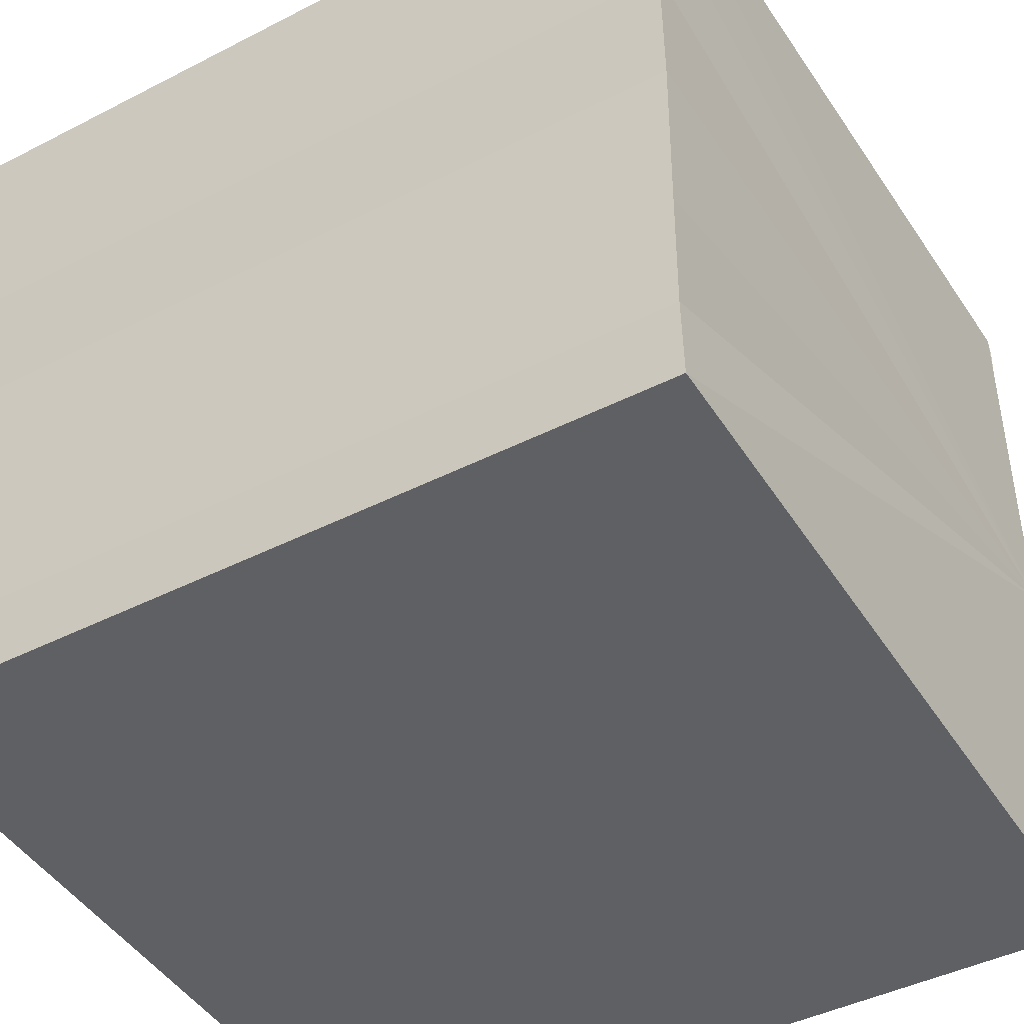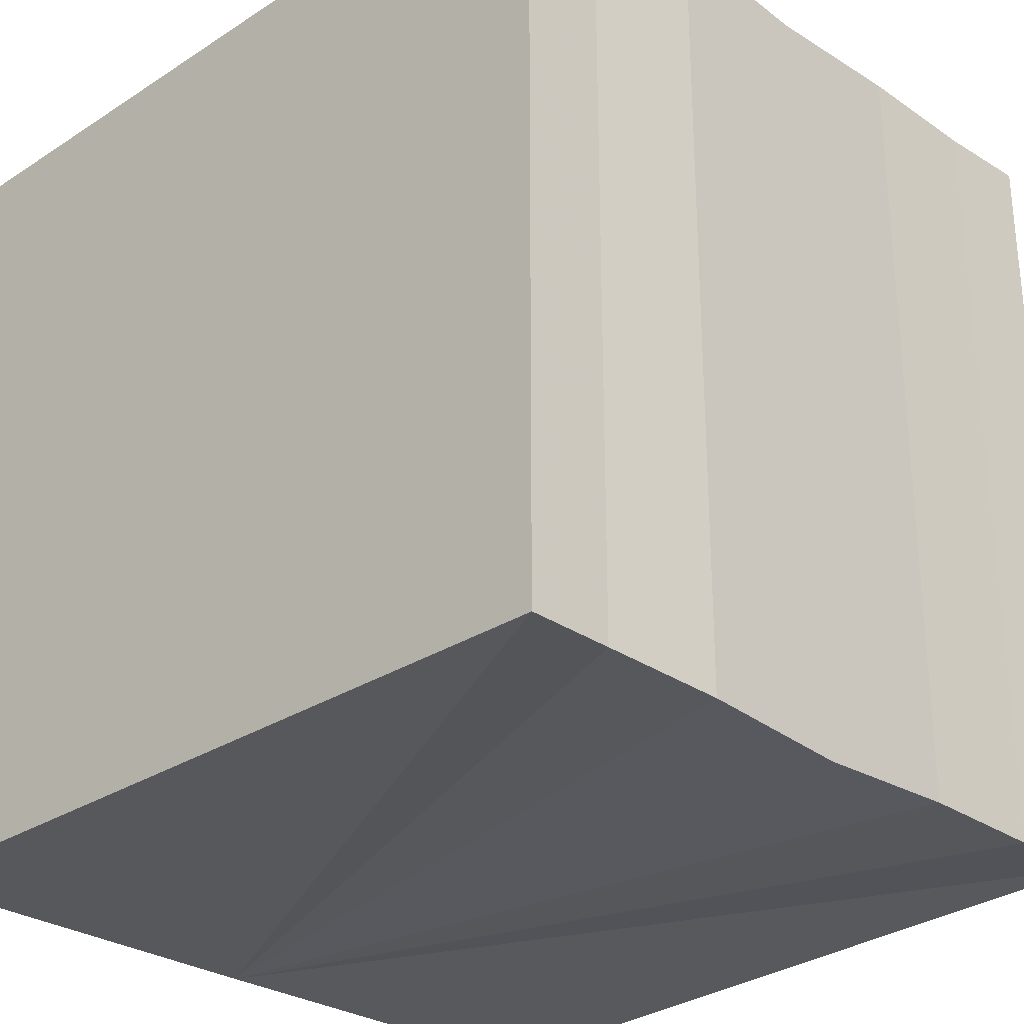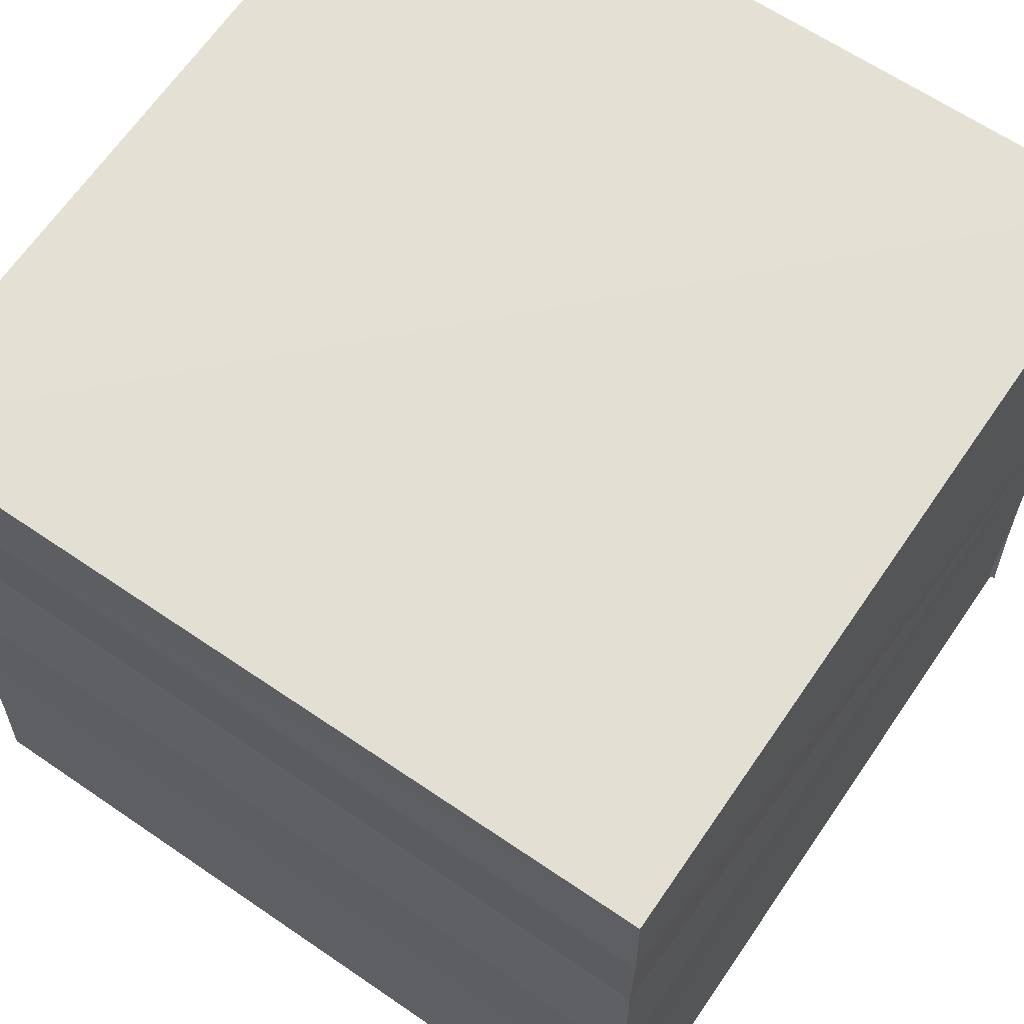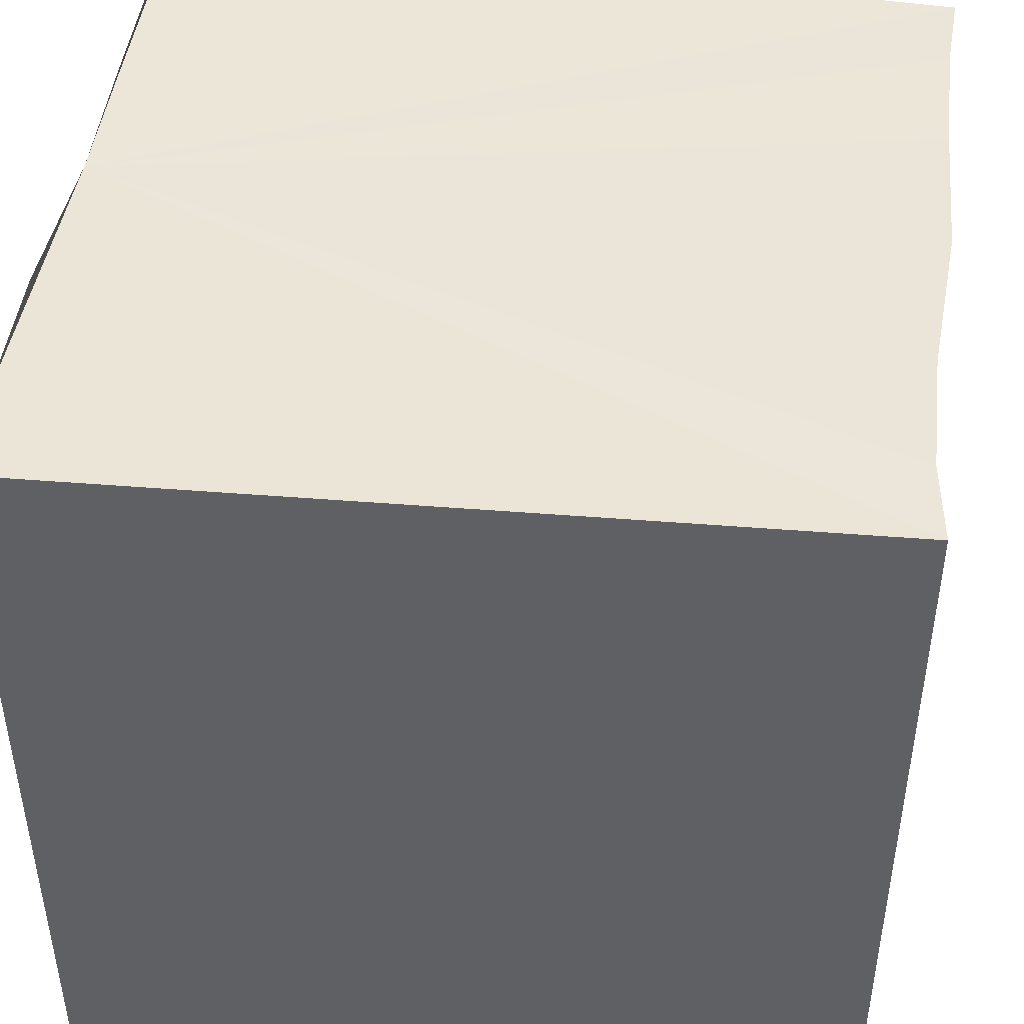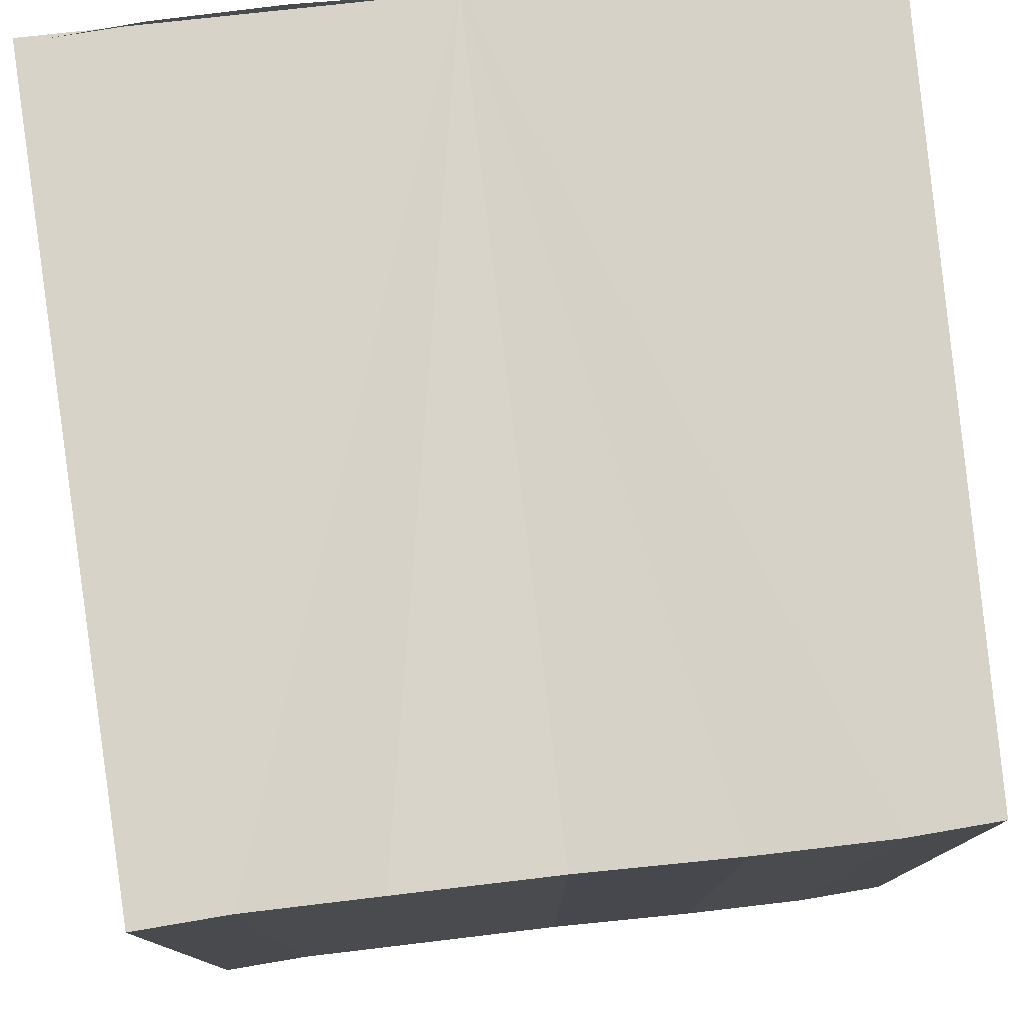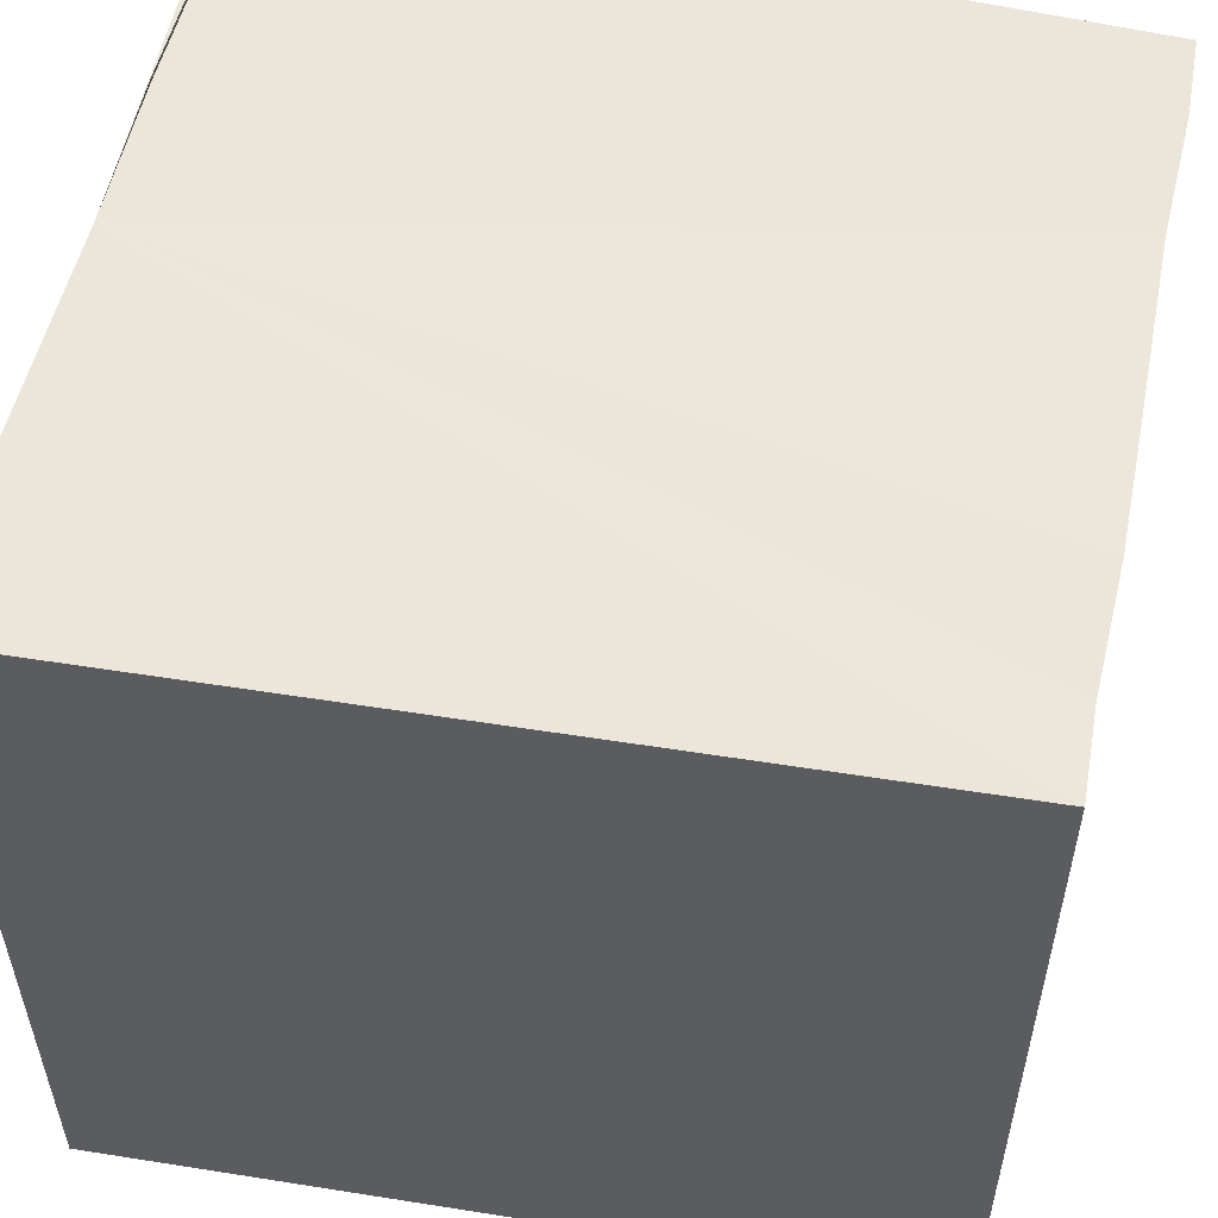
<metadata>
{"format":"obj","ext":"obj","renderer":"f3d","projection":"perspective","resolution":1024,"background":"white","views":[{"elev":-43.0,"azim":121.7,"up":"+Z"},{"elev":-28.7,"azim":45.0,"up":"+Y"},{"elev":63.9,"azim":124.8,"up":"+Z"},{"elev":45.7,"azim":7.5,"up":"+Y"},{"elev":77.7,"azim":83.3,"up":"+Y"},{"elev":54.5,"azim":11.9,"up":"+Y"}]}
</metadata>
<code>
o 9379
v 2245 1889 13.94
v 2245 1889 13.94
v 2245 1889 13.94
v 2245 1889 13.94
v 2245 1889 13.94
v 2245 1889 13.94
v 2245 1889 13.94
v 2245 1889 13.94
v 2245 1889 13.94
v 2245 1889 13.95
v 2245 1889 13.95
v 2245 1889 13.95
v 2245 1889 13.95
v 2245 1889 13.95
v 2245 1889 13.95
v 2245 1889 13.94
v 2245 1889 13.94
v 2245 1889 13.94
v 2245 1889 13.94
v 2245 1889 13.94
v 2245 1889 13.94
v 2245 1889 13.94
v 2245 1889 13.94
v 2245 1889 13.94
v 2245 1889 13.94
v 2245 1889 13.94
v 2245 1889 13.94
v 2245 1889 13.94
v 2245 1889 13.94
v 2245 1889 13.94
v 2245 1889 13.94
v 2245 1889 13.94
v 2245 1889 13.94
v 2245 1889 13.94
v 2245 1889 13.94
v 2245 1889 13.95
v 2245 1889 13.95
v 2245 1889 13.95
v 2245 1889 13.95
v 2245 1889 13.95
v 2245 1889 13.95
v 2245 1889 13.95
v 2245 1889 13.95
v 2245 1889 13.95
v 2245 1889 13.95
v 2245 1889 13.95
v 2245 1889 13.95
v 2245 1889 13.95
v 2245 1889 13.94
v 2245 1889 13.94
v 2245 1889 13.94
v 2245 1889 13.95
v 2245 1889 13.95
v 2245 1889 13.94
v 2245 1889 13.94
v 2245 1889 13.94
v 2245 1889 13.94
v 2245 1889 13.94
v 2245 1889 13.94
v 2245 1889 13.94
v 2245 1889 13.94
v 2245 1889 13.94
v 2245 1889 13.94
v 2245 1889 13.94
v 2245 1889 13.94
v 2245 1889 13.94
v 2245 1889 13.94
v 2245 1889 13.94
f 1 2 3
f 2 4 5
f 4 6 7
f 8 1 9
f 10 8 11
f 12 10 13
f 13 14 15
f 15 16 17
f 17 18 19
f 19 20 21
f 21 22 23
f 23 24 25
f 26 24 27
f 26 28 24
f 29 28 30
f 31 32 29
f 26 27 33
f 26 33 34
f 26 34 35
f 26 35 36
f 26 36 37
f 26 37 38
f 39 37 40
f 41 42 39
f 43 38 44
f 45 46 43
f 47 45 43
f 48 45 47
f 49 48 47
f 50 48 49
f 51 50 49
f 26 50 51
f 51 44 52
f 51 52 53
f 51 53 54
f 51 54 55
f 51 55 56
f 51 56 57
f 51 57 58
f 51 58 59
f 60 26 51
f 61 26 60
f 62 61 60
f 63 61 62
f 64 63 62
f 65 63 64
f 66 65 64
f 67 65 68

</code>
